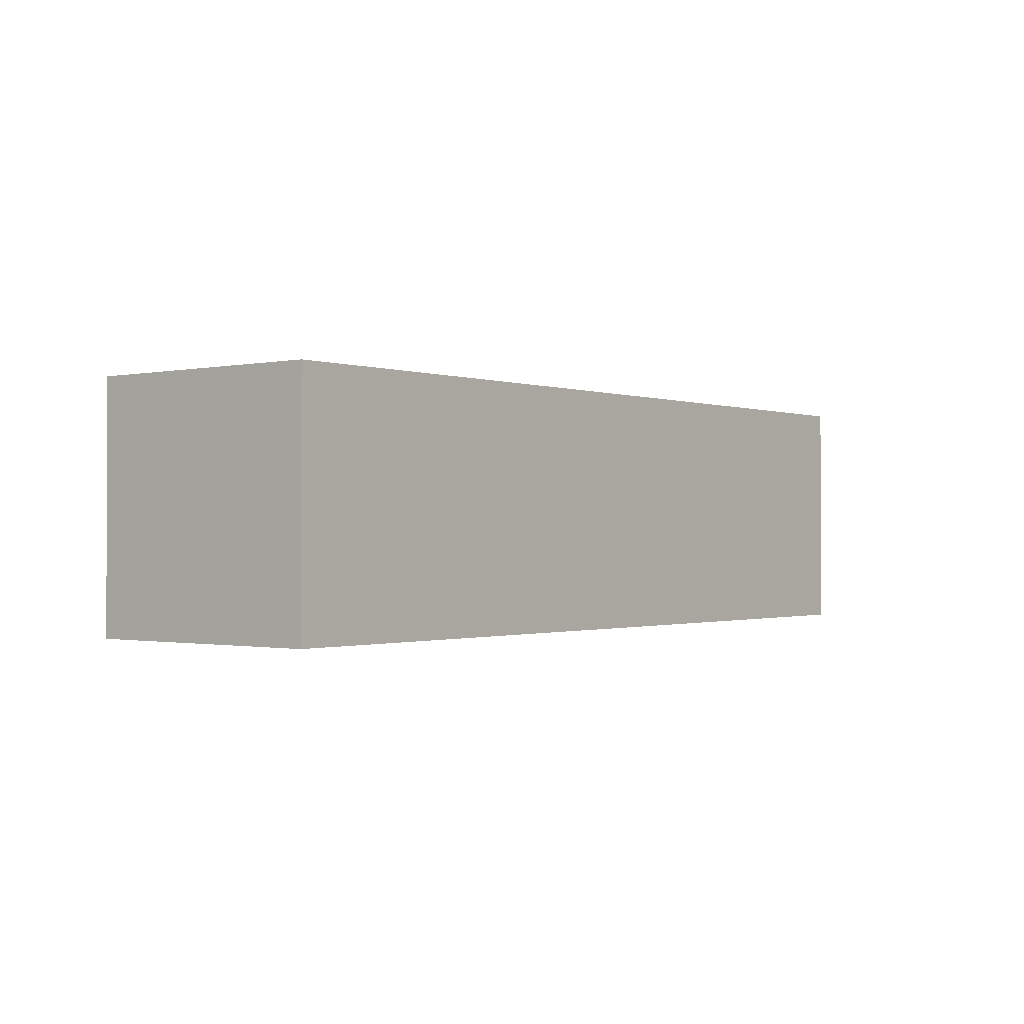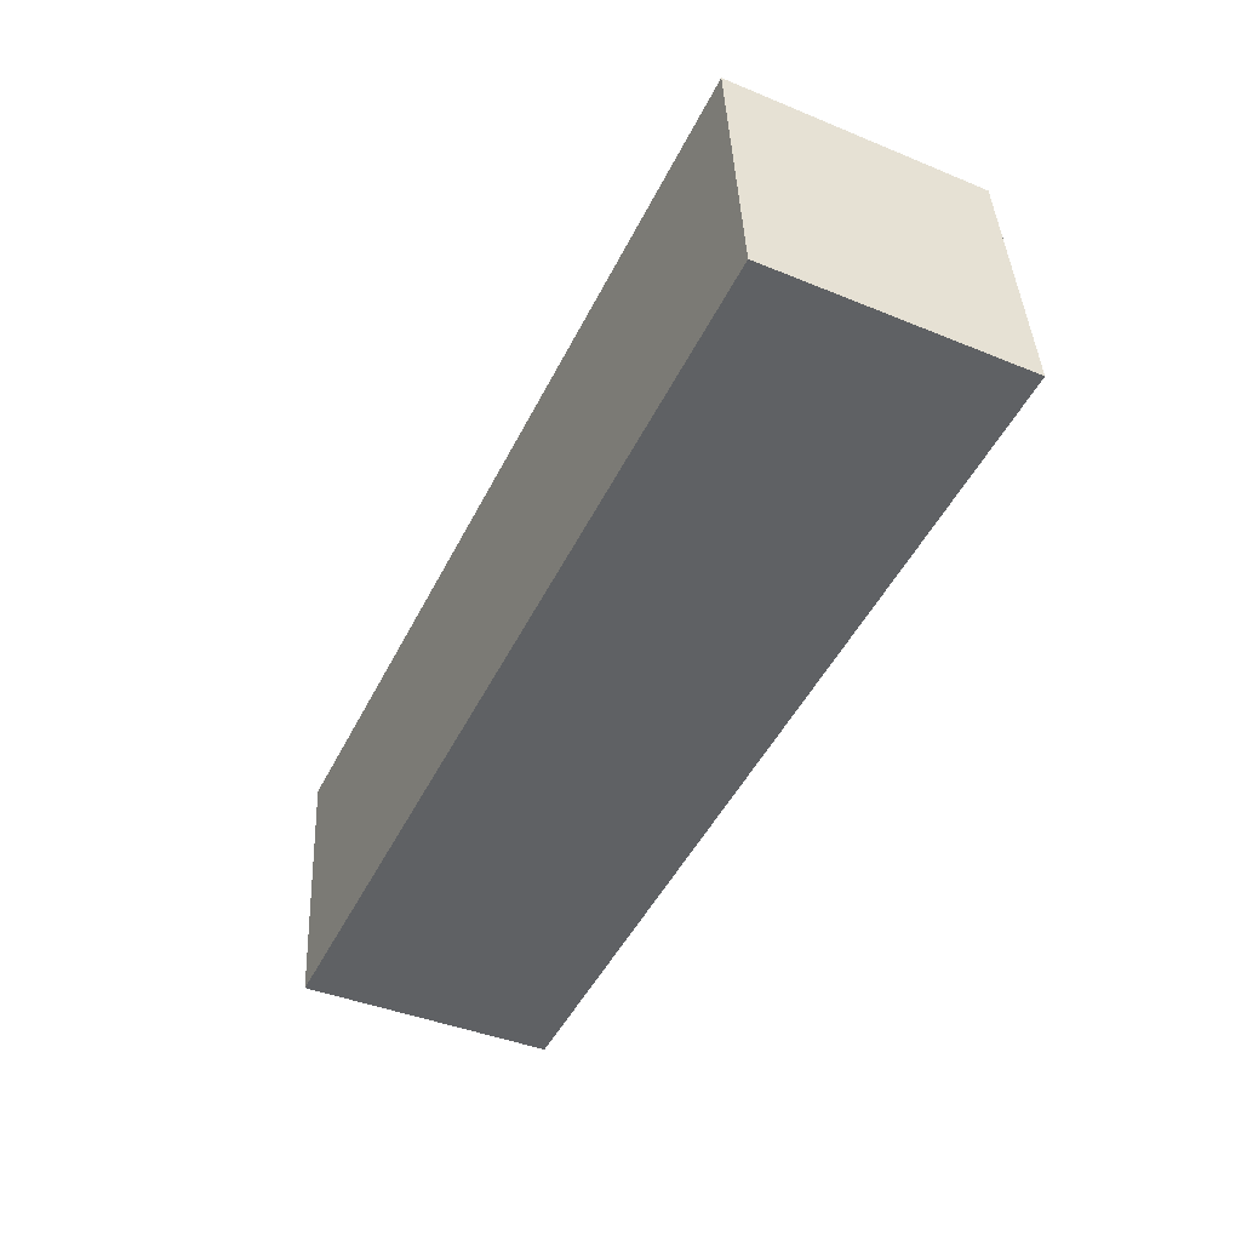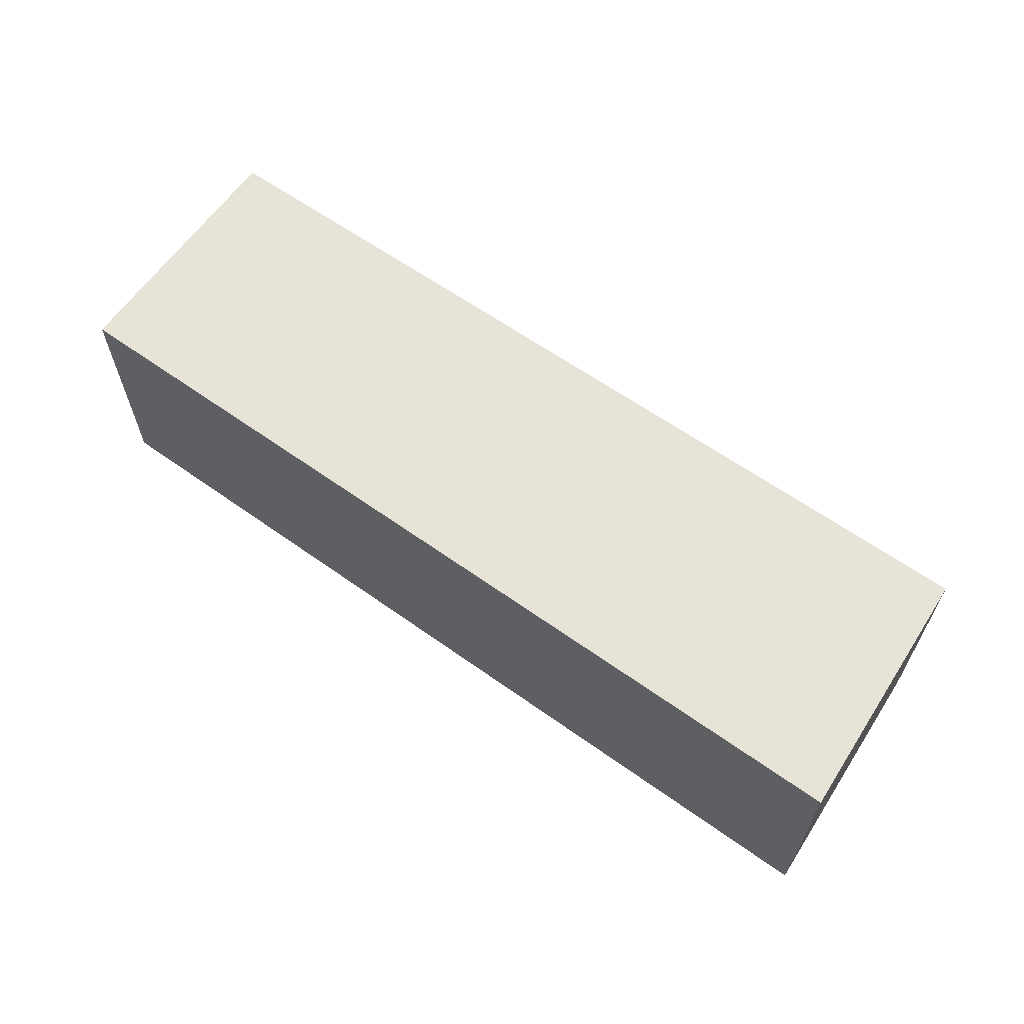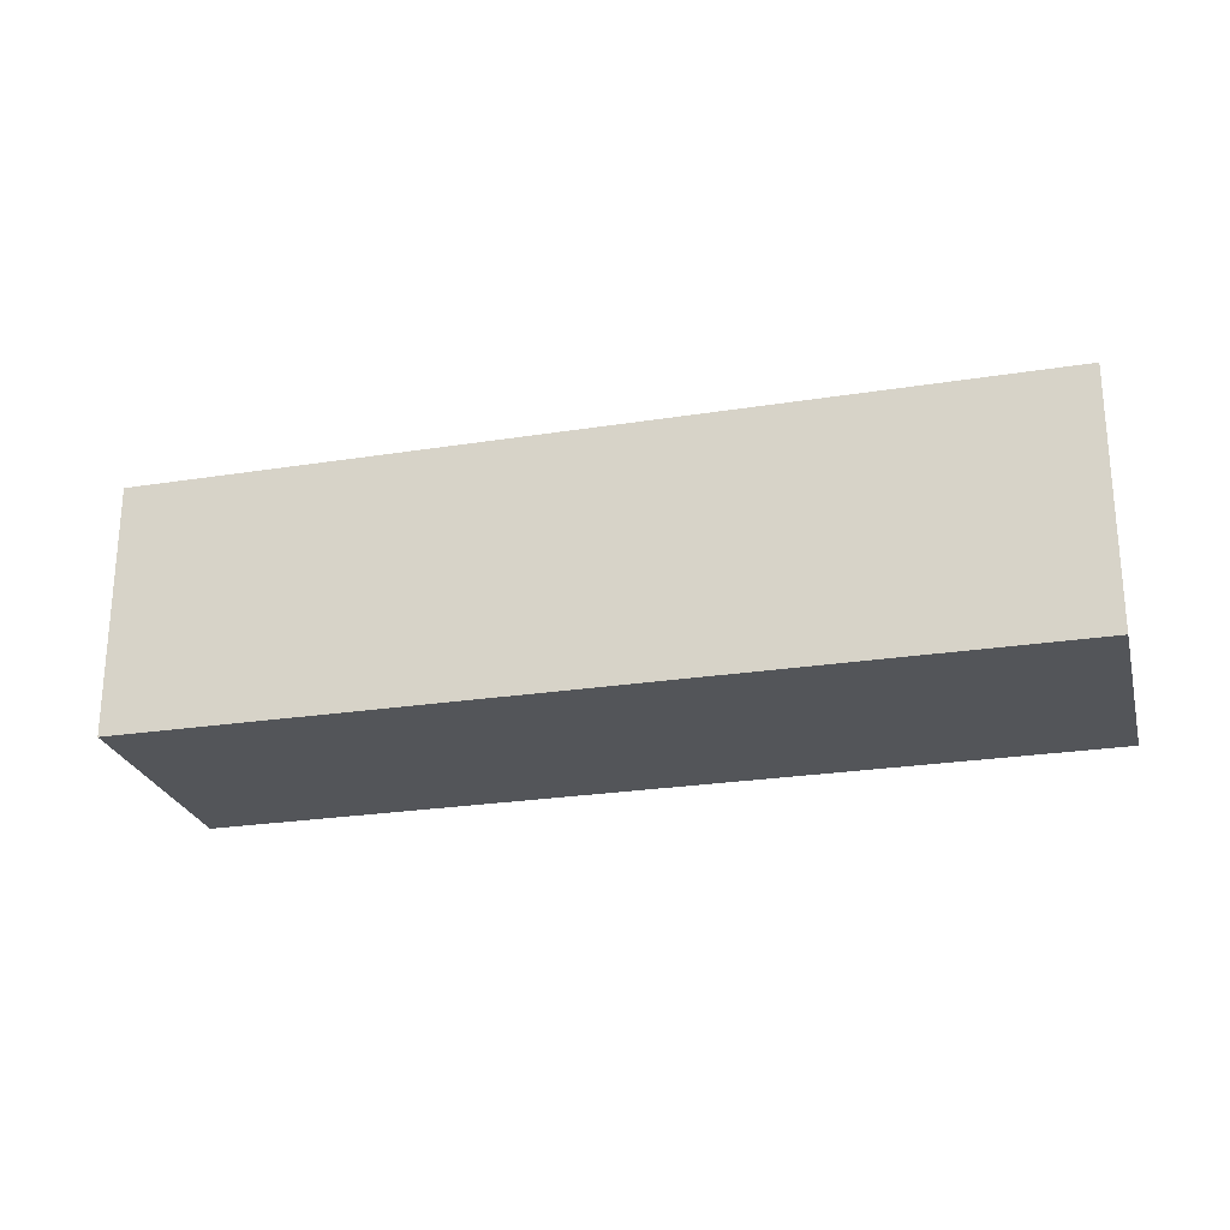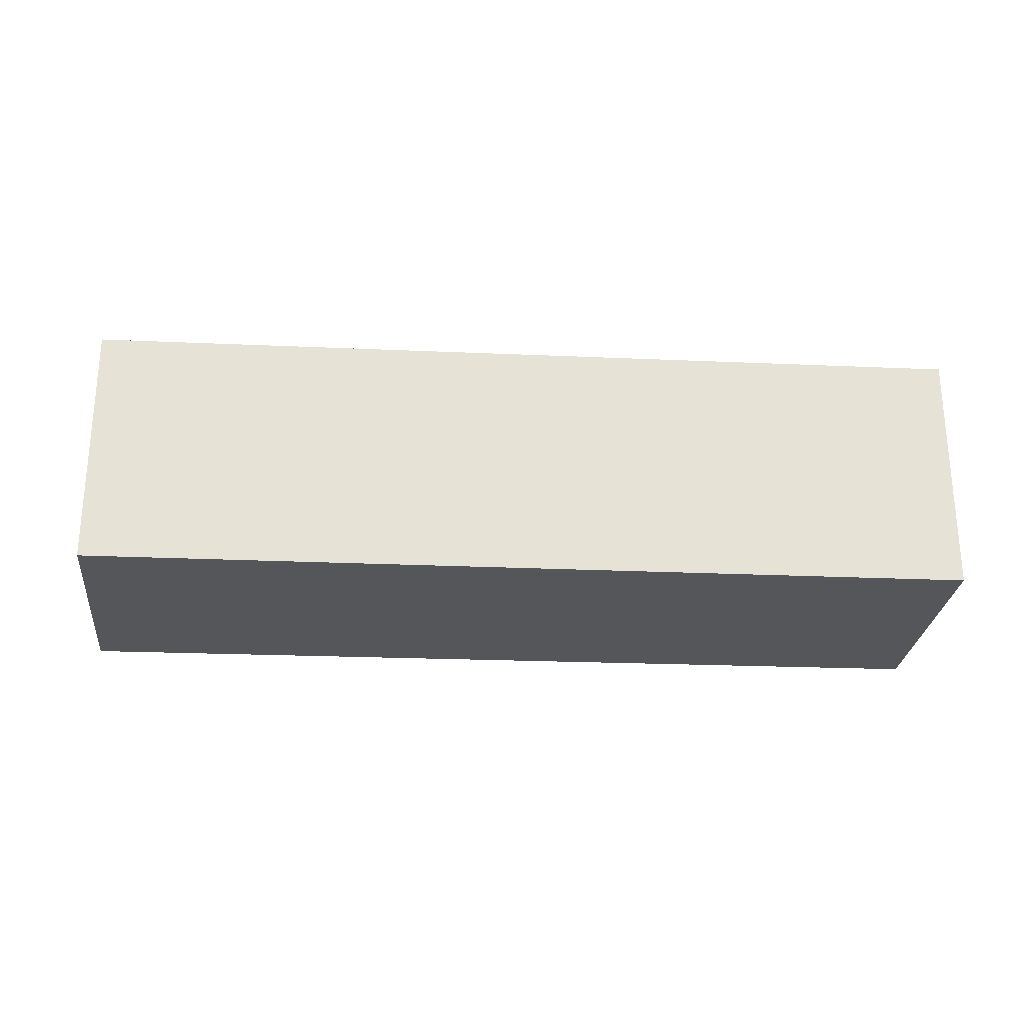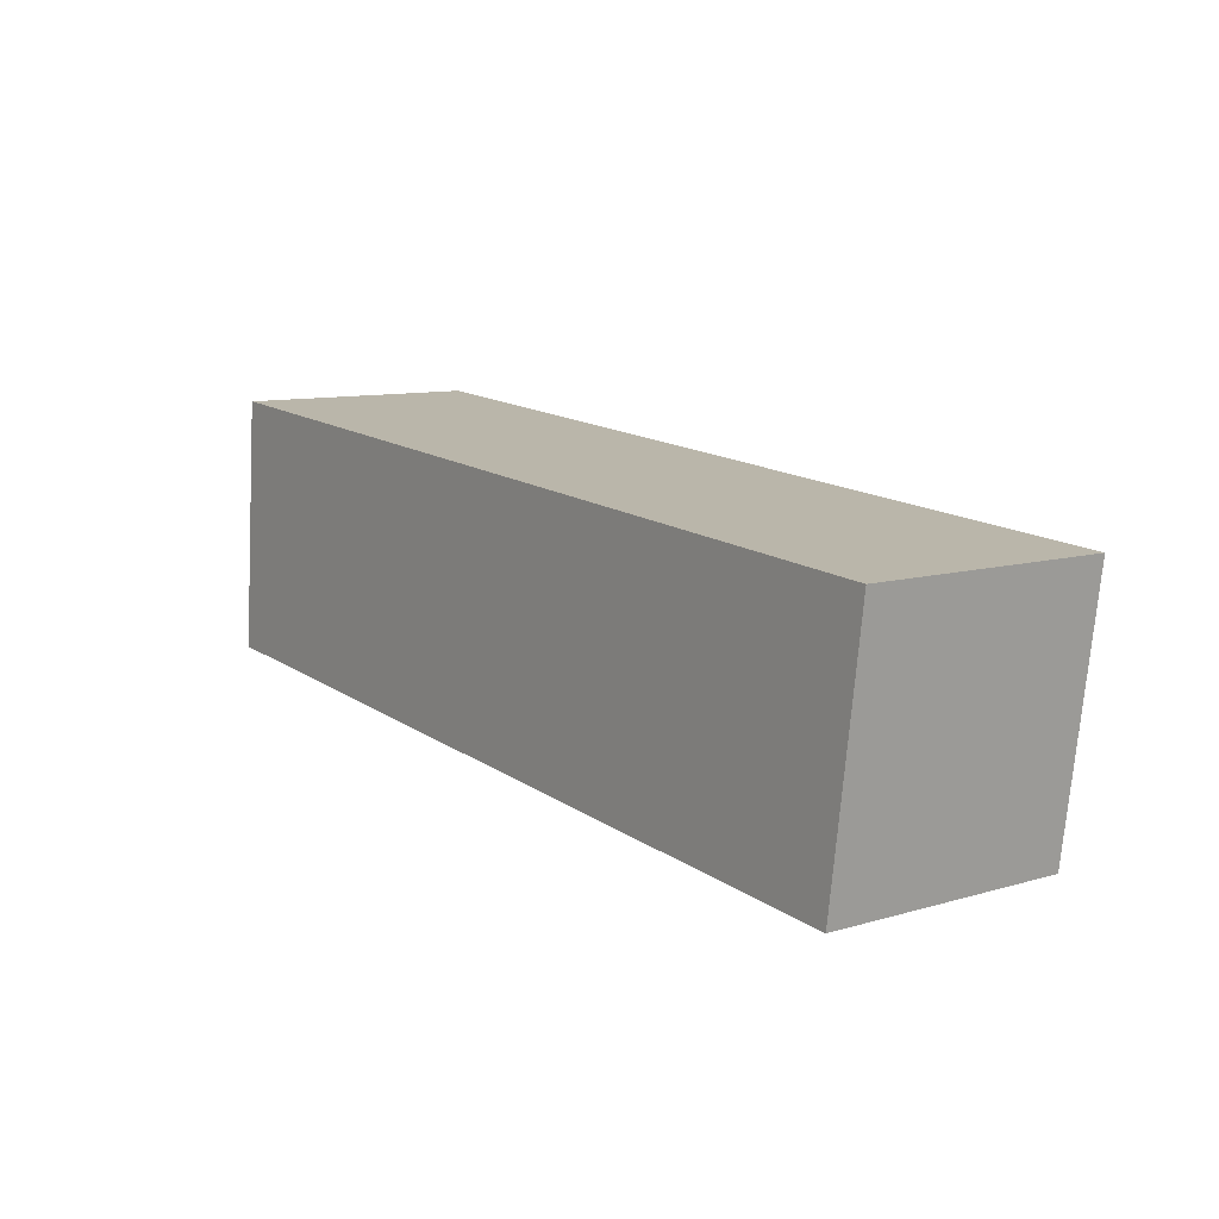
<metadata>
{"format":"obj","ext":"obj","renderer":"f3d","projection":"perspective","resolution":1024,"background":"white","views":[{"elev":-0.9,"azim":-46.7,"up":"+Y"},{"elev":-42.9,"azim":-115.8,"up":"+Z"},{"elev":62.8,"azim":40.3,"up":"+Y"},{"elev":-24.0,"azim":-160.4,"up":"+Y"},{"elev":-25.6,"azim":-179.2,"up":"+Y"},{"elev":9.9,"azim":53.2,"up":"+Z"}]}
</metadata>
<code>
v  0.151 1.608 1.663
v  5.767 1.608 -0.485
v  0 1.608 9.846e-17
v  5.991 1.608 1.207
v  5.767 2.97e-17 -0.485
v  0 0 0
v  0.151 -1.018e-16 1.663
v  5.991 -7.391e-17 1.207
g defaultobject
f 1 2 3
f 2 1 4
f 5 3 2
f 3 5 6
f 6 1 3
f 1 6 7
f 7 4 1
f 4 7 8
f 8 2 4
f 2 8 5
f 5 7 6
f 7 5 8

</code>
